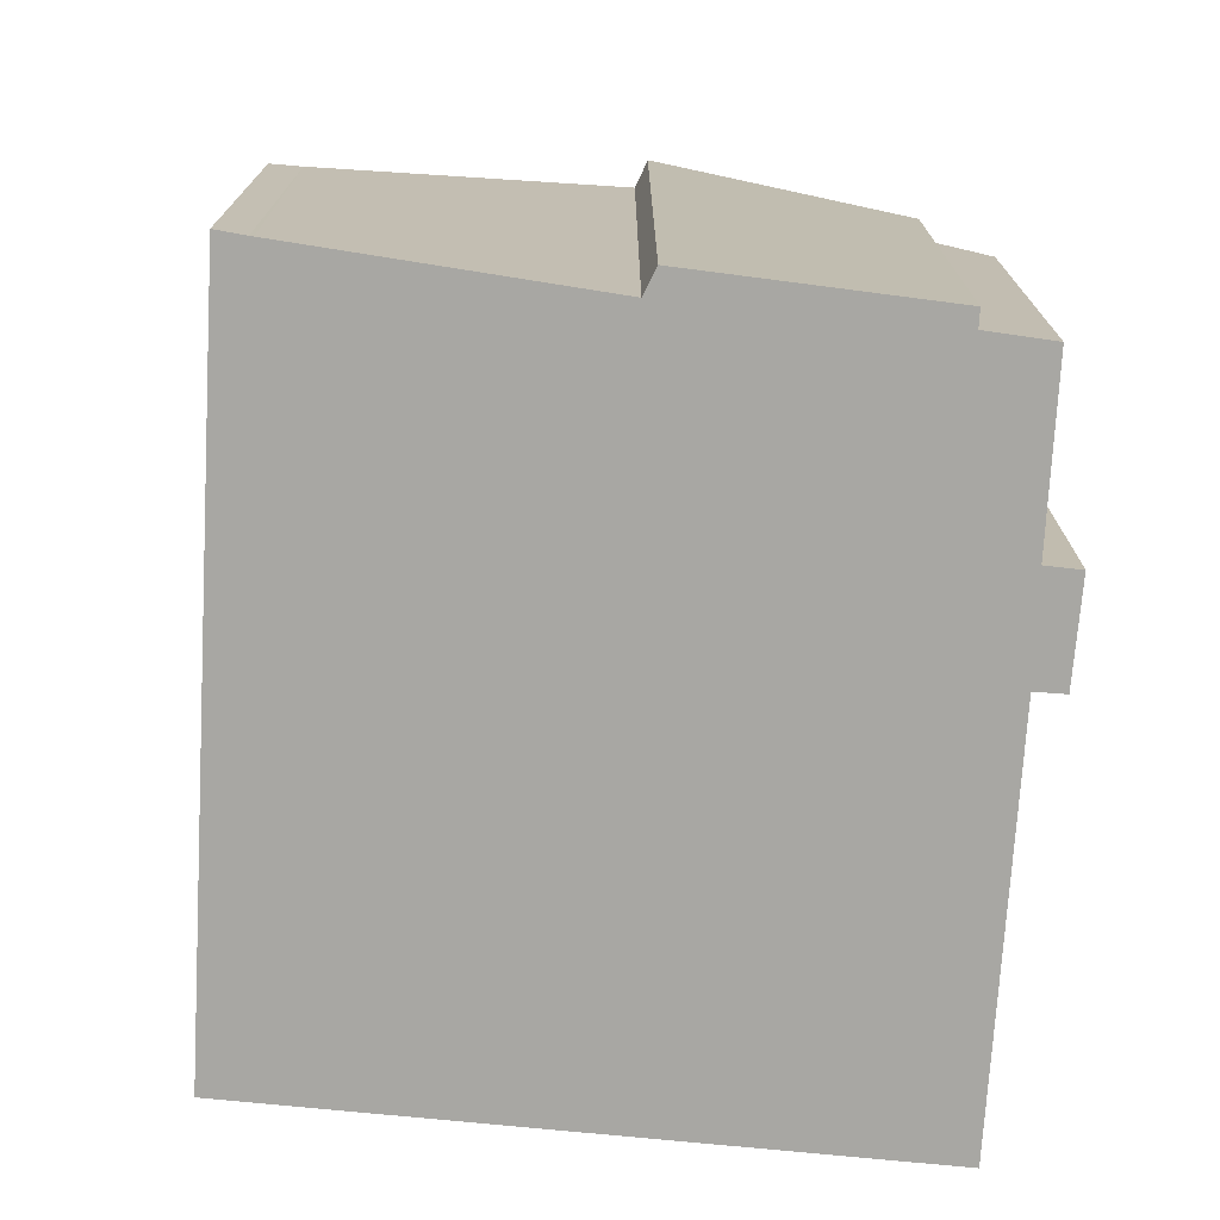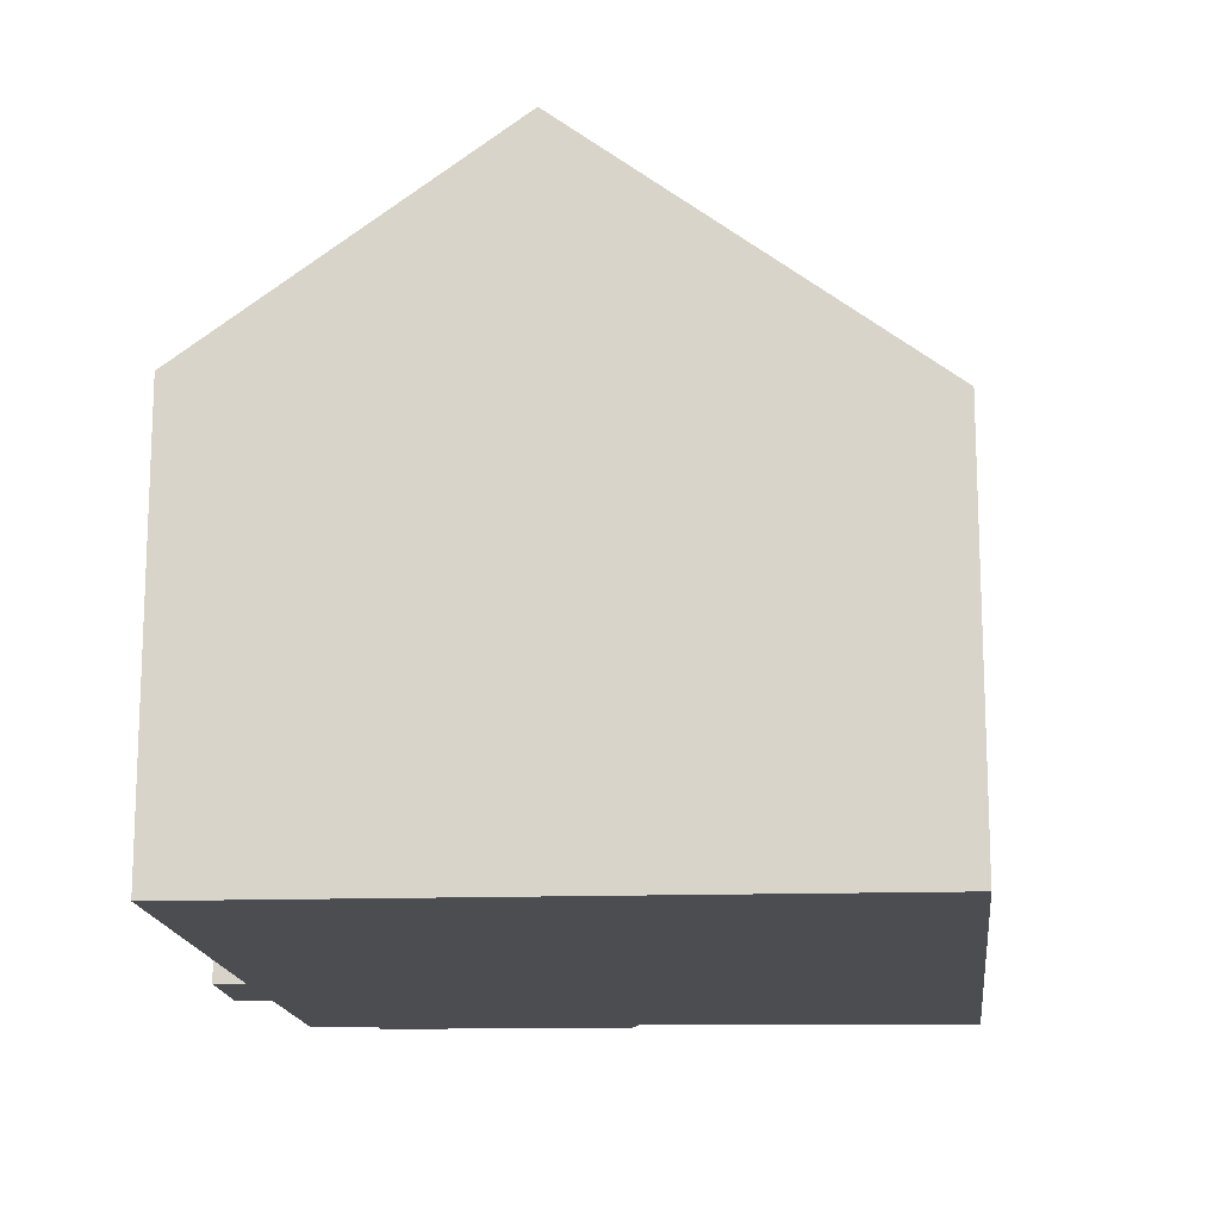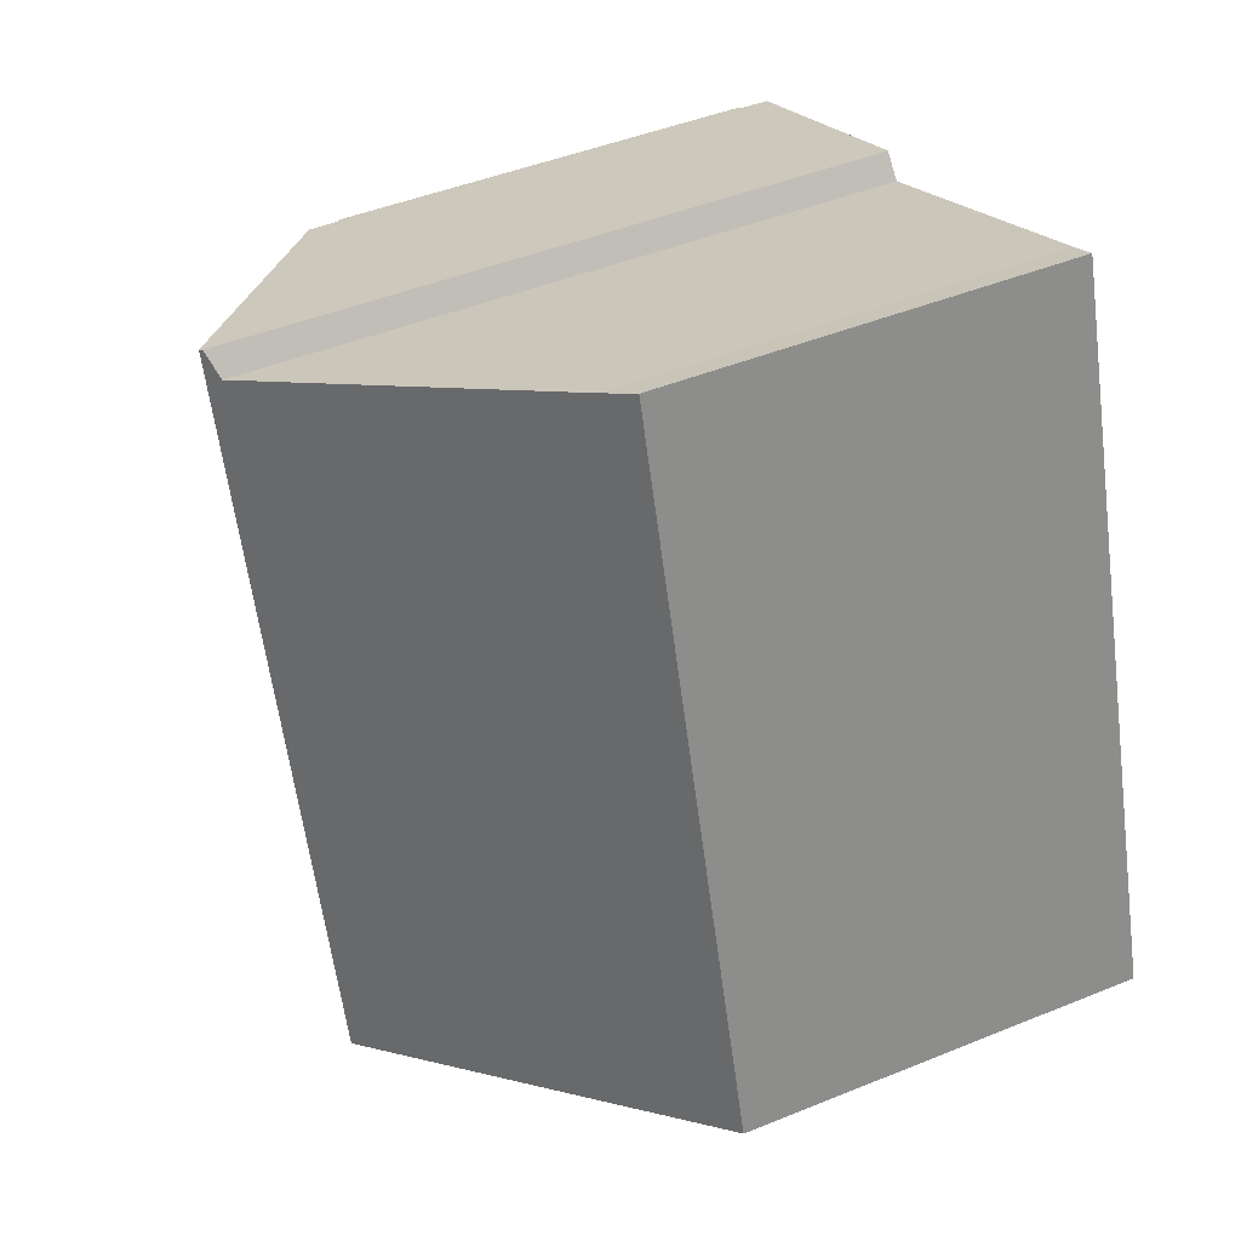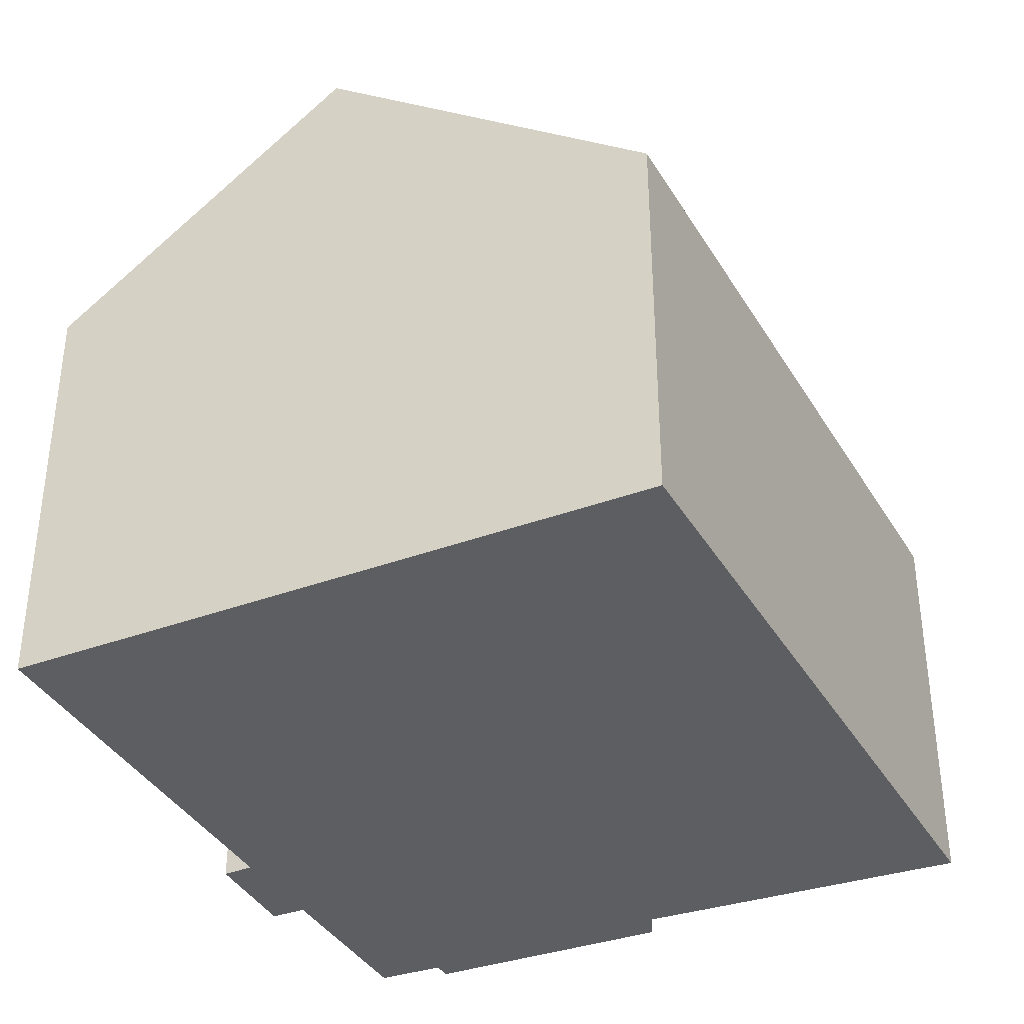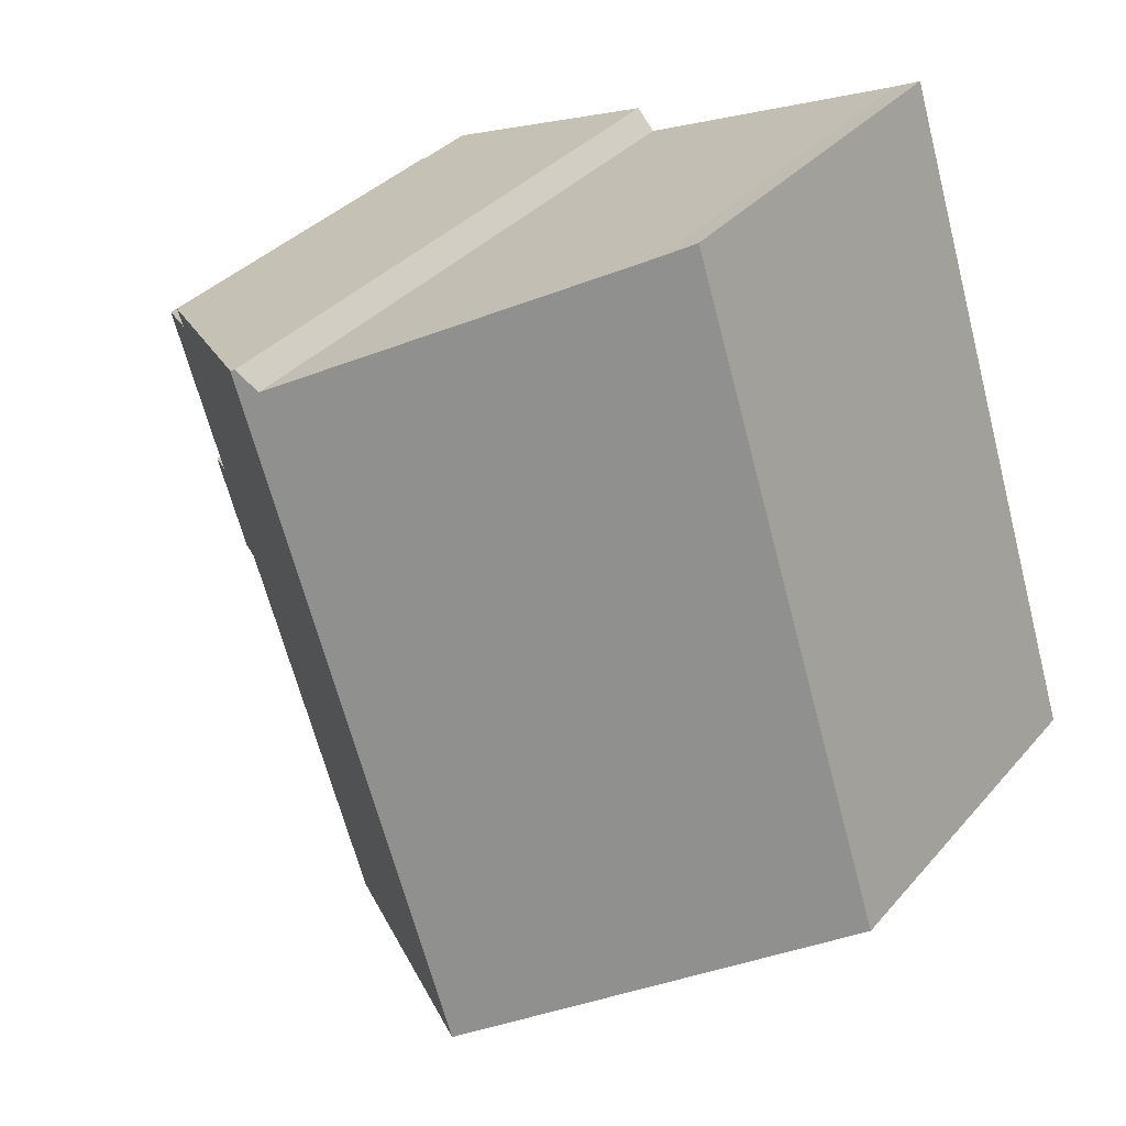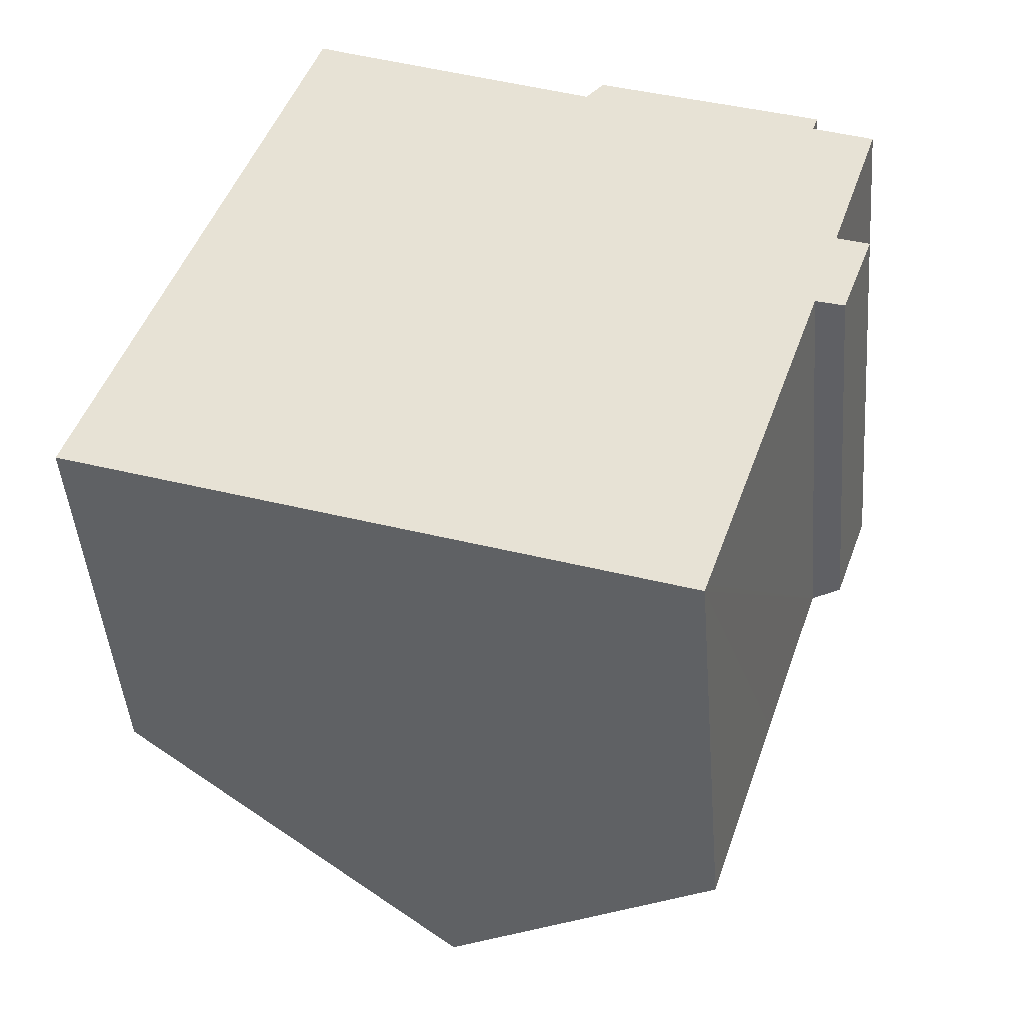
<metadata>
{"format":"obj","ext":"obj","renderer":"f3d","projection":"perspective","resolution":1024,"background":"white","views":[{"elev":-74.5,"azim":14.8,"up":"+Y"},{"elev":-15.8,"azim":-156.0,"up":"+Y"},{"elev":45.4,"azim":-115.2,"up":"+Z"},{"elev":-37.9,"azim":-134.5,"up":"+Y"},{"elev":34.8,"azim":-145.5,"up":"+Z"},{"elev":-46.2,"azim":4.6,"up":"+Z"}]}
</metadata>
<code>
v  13.41 11.36 -4.995
v  14.78 10.35 -5.295
v  14.72 10.35 -5.482
v  16.41 10.31 -0.424
v  9.03 14.75 -3.363
v  7.799 15.7 -2.905
v  13.16 15.7 13.71
v  17.91 10.26 3.983
v  19.11 9.692 5.147
v  18.65 10.28 6.37
v  19.43 9.669 6.063
v  18.5 11.43 11.06
v  19.98 10.27 10.43
v  18.63 11.43 11.47
v  18.6 9.727 3.743
v  5.314 9.674 16.48
v  5.963 10.19 16.18
v  0 9.674 5.924e-16
v  6.048 10.26 16.14
v  6.572 10.67 15.91
v  0.529 10.08 -0.197
v  12.63 15.44 13.23
v  13.08 15.64 13.74
v  14.72 3.357e-16 -5.482
v  14.78 3.242e-16 -5.295
v  17.91 -2.439e-16 3.983
v  16.41 2.596e-17 -0.424
v  18.63 -7.025e-16 11.47
v  18.5 -6.772e-16 11.06
v  18.65 -3.9e-16 6.37
v  19.98 -6.388e-16 10.43
v  19.43 -3.713e-16 6.063
v  18.6 -2.292e-16 3.743
v  19.11 -3.152e-16 5.147
v  13.41 3.059e-16 -4.995
v  9.03 2.059e-16 -3.363
v  0.529 1.206e-17 -0.197
v  0 0 0
v  7.799 1.779e-16 -2.905
v  5.314 -1.009e-15 16.48
v  5.963 -9.904e-16 16.18
v  12.63 -8.1e-16 13.23
v  6.048 -9.882e-16 16.14
v  6.572 -9.74e-16 15.91
v  13.08 -8.413e-16 13.74
v  13.16 -8.394e-16 13.71
g defaultobject
f 1 2 3
f 2 1 4
f 4 1 5
f 4 5 6
f 4 6 7
f 4 7 8
f 8 7 9
f 9 7 10
f 9 10 11
f 10 7 12
f 10 12 13
f 12 7 14
f 9 15 8
f 16 17 18
f 19 18 17
f 20 18 19
f 21 18 20
f 22 21 20
f 6 21 22
f 23 6 22
f 7 6 23
f 2 24 3
f 24 2 4
f 24 4 8
f 24 8 25
f 25 8 26
f 25 26 27
f 28 12 14
f 12 28 29
f 13 30 10
f 30 13 31
f 32 9 11
f 9 32 15
f 15 32 33
f 33 32 34
f 5 21 6
f 21 5 1
f 21 1 3
f 21 3 24
f 21 24 35
f 21 35 18
f 18 35 36
f 18 36 37
f 18 37 38
f 37 36 39
f 15 26 8
f 26 15 33
f 38 16 18
f 16 38 40
f 16 41 17
f 41 16 40
f 20 42 22
f 42 20 19
f 42 19 17
f 42 17 43
f 43 17 41
f 42 43 44
f 29 13 12
f 13 29 31
f 22 45 23
f 45 22 42
f 23 14 7
f 14 23 45
f 14 45 28
f 28 45 46
f 30 11 10
f 11 30 32
f 34 26 33
f 26 34 32
f 25 35 24
f 35 25 27
f 35 27 36
f 36 27 26
f 36 26 32
f 36 32 30
f 36 30 31
f 36 31 29
f 36 29 39
f 39 29 37
f 37 29 28
f 37 28 46
f 37 46 42
f 42 46 45
f 37 42 44
f 37 44 38
f 38 44 41
f 38 41 40
f 41 44 43

</code>
